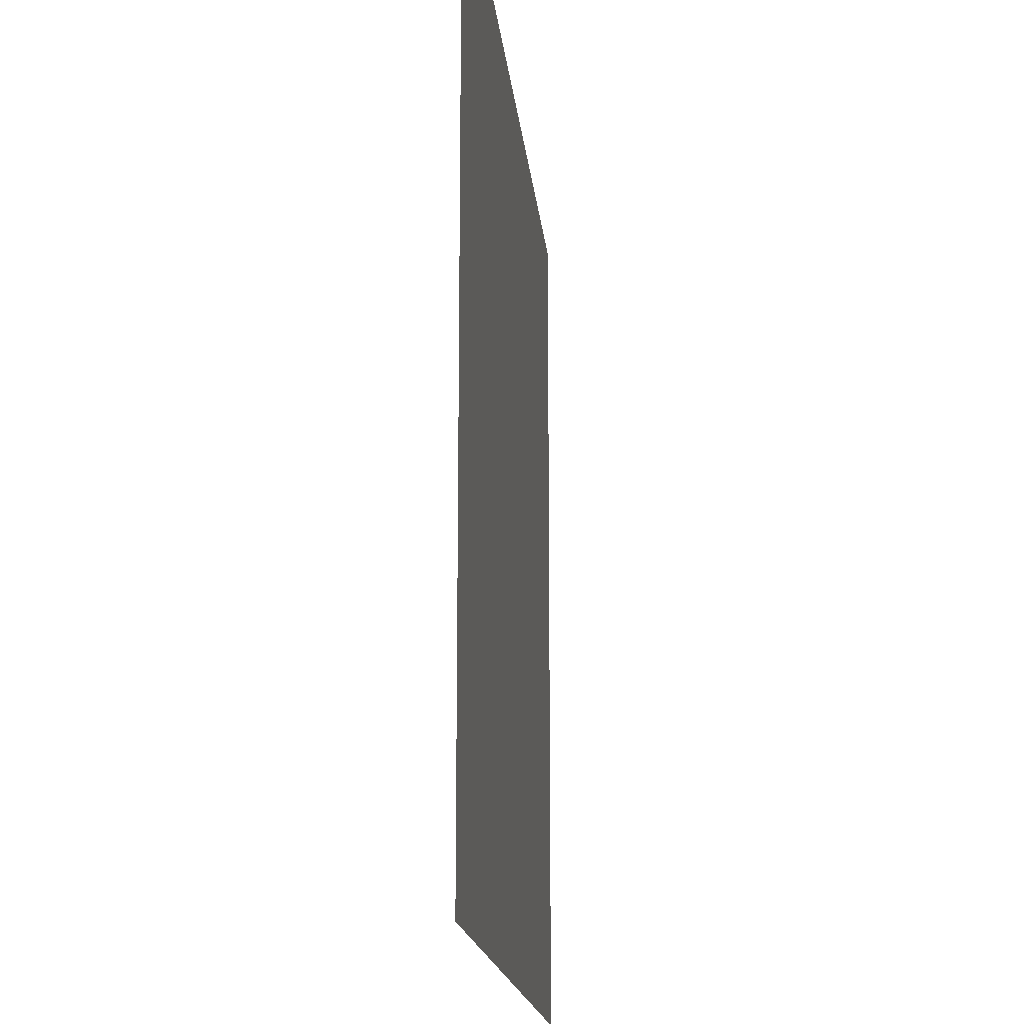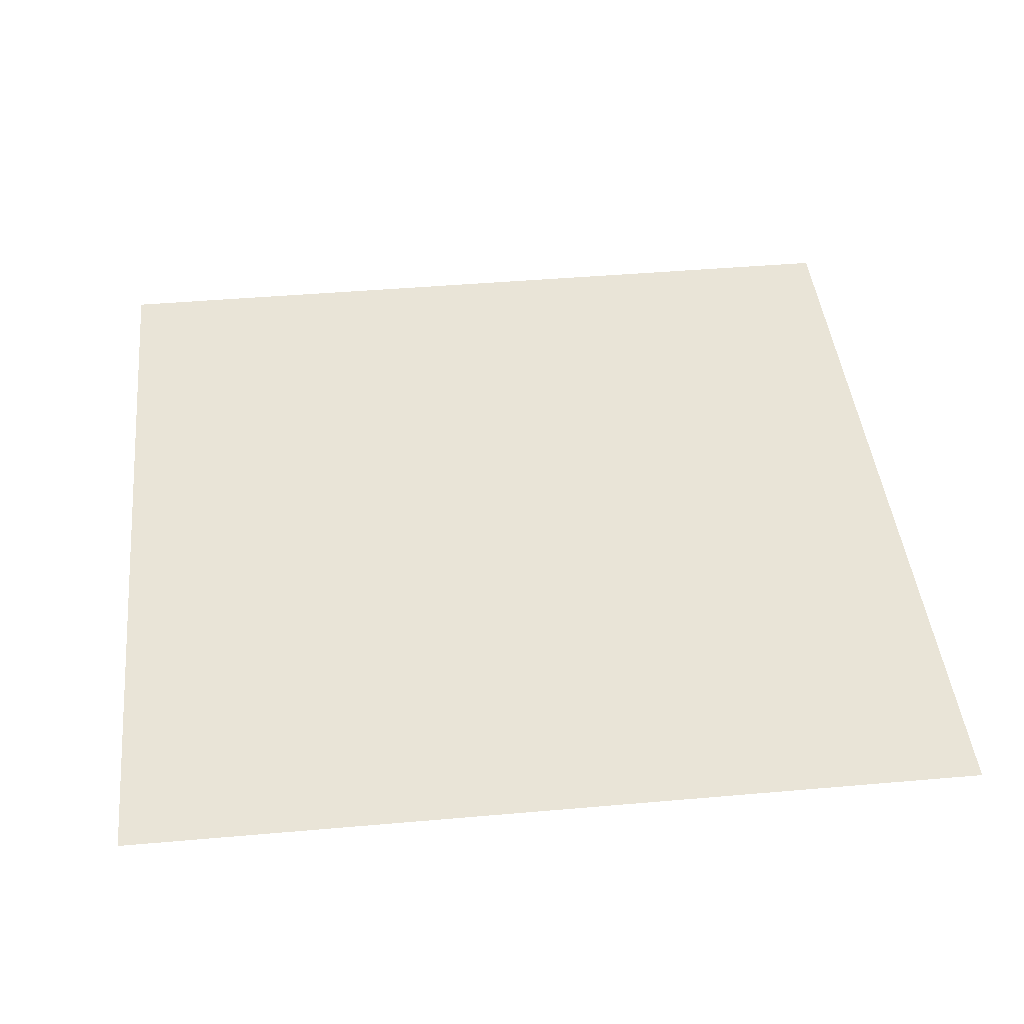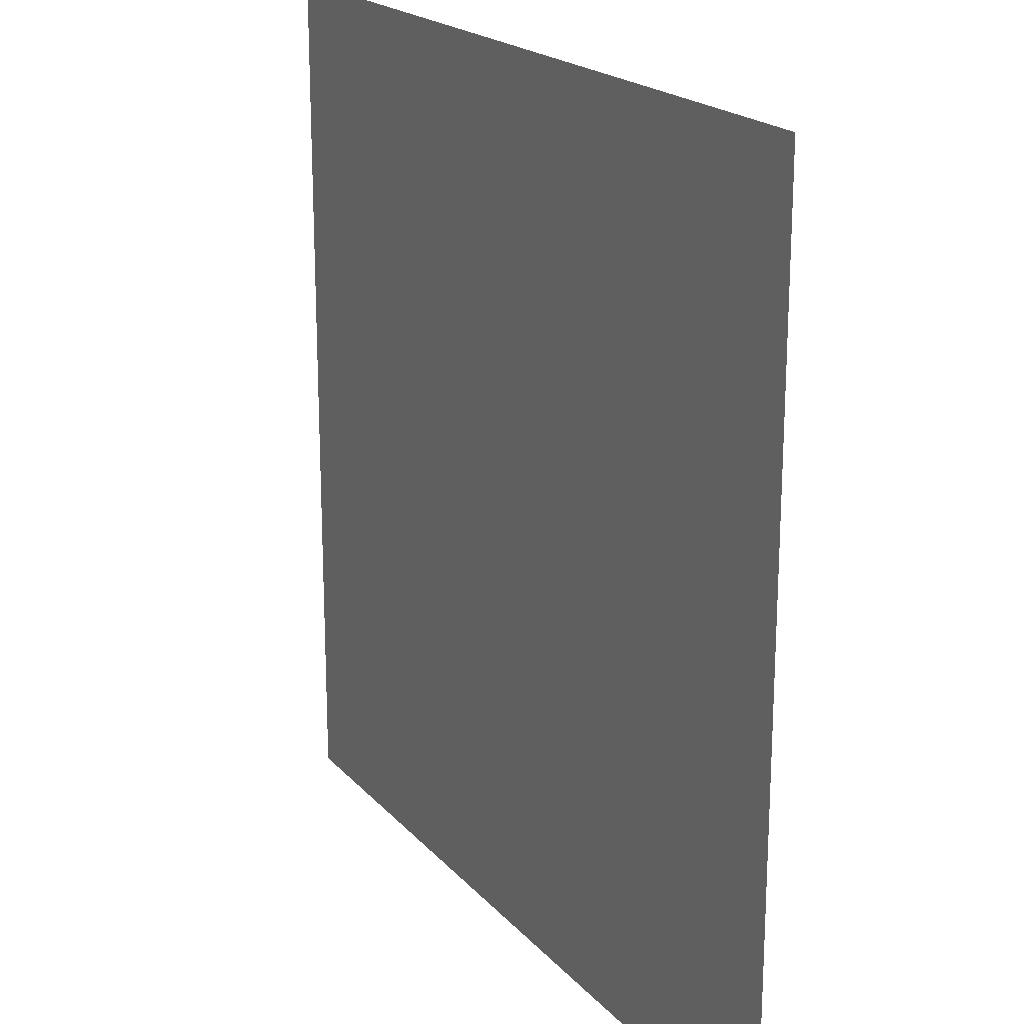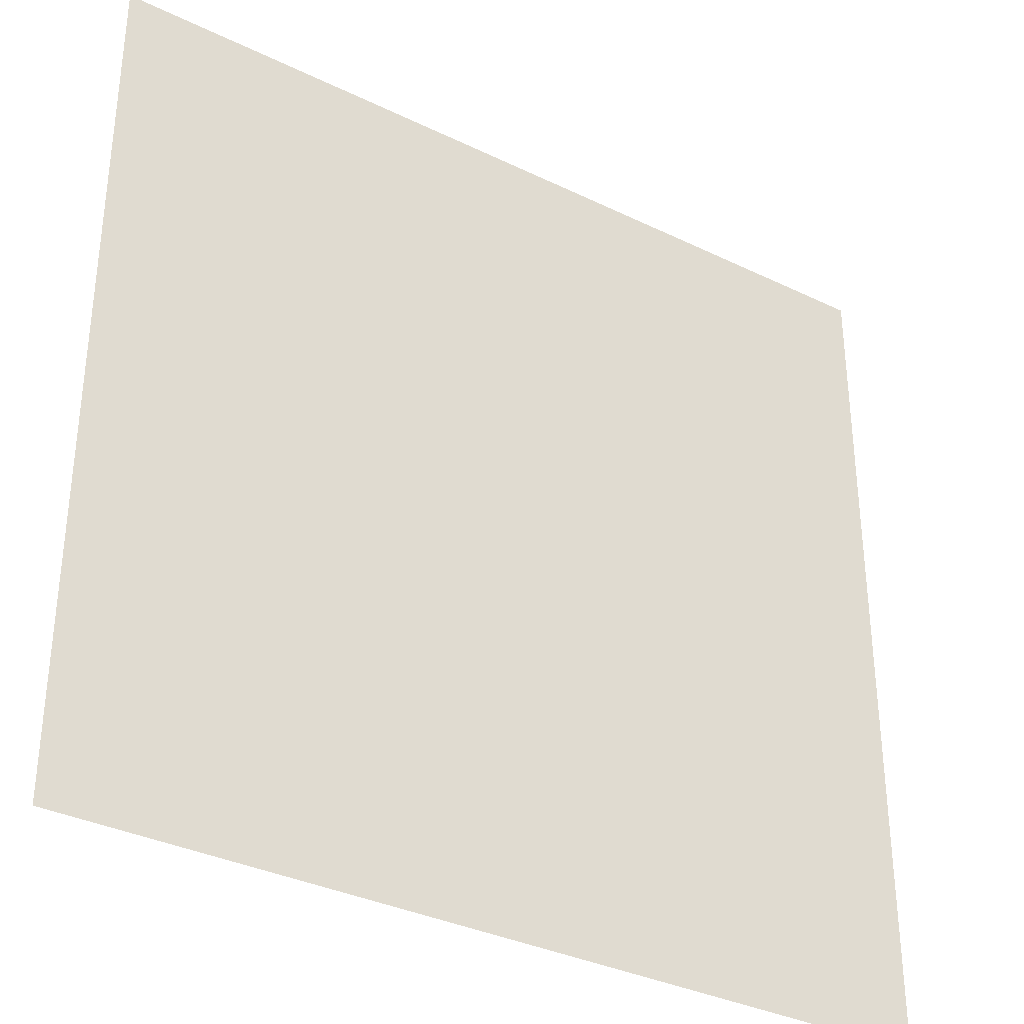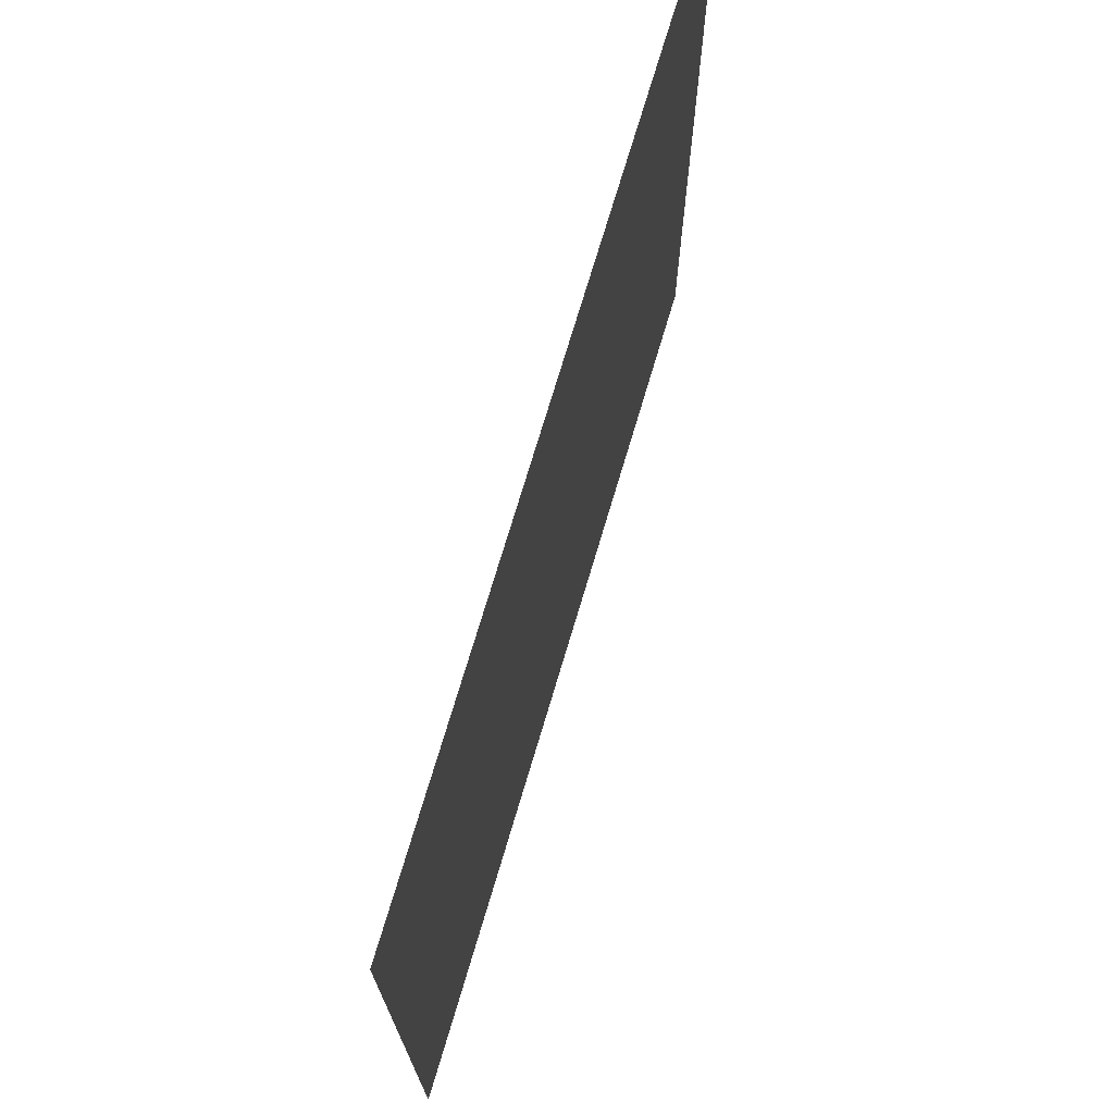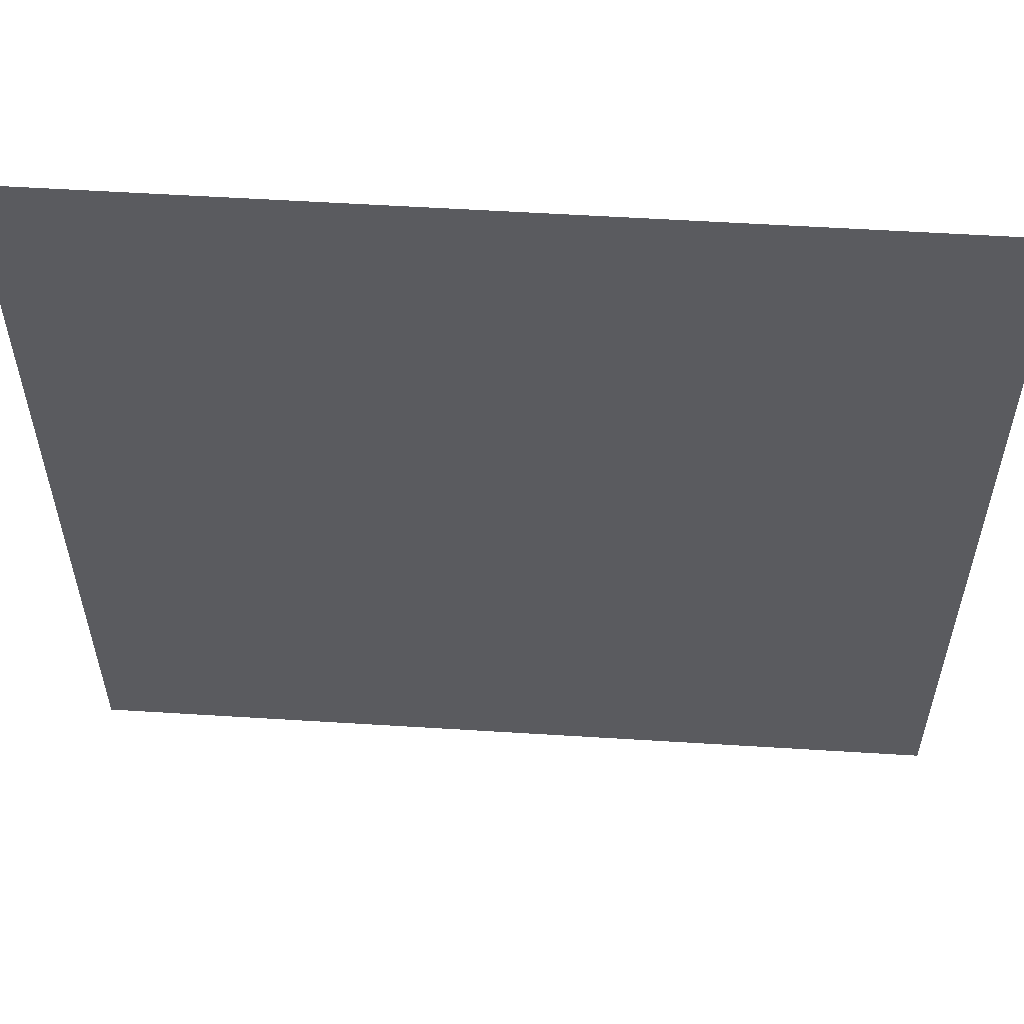
<metadata>
{"format":"obj","ext":"obj","renderer":"f3d","projection":"perspective","resolution":1024,"background":"white","views":[{"elev":-16.3,"azim":95.4,"up":"+Z"},{"elev":43.5,"azim":174.1,"up":"+Y"},{"elev":19.9,"azim":-118.6,"up":"+Z"},{"elev":-34.6,"azim":-33.1,"up":"+Z"},{"elev":73.3,"azim":-73.4,"up":"+Z"},{"elev":56.9,"azim":3.7,"up":"+Z"}]}
</metadata>
<code>
v 0.5 0 -0.5
v 0.2109 0 0.3828
v 0.1406 0 0.3203
v -0.07812 0 0.3984
v -0.2031 0 0.375
v -0.5 0 -0.5
v -0.5 0 0.5
v 0.5 0 0.5
v 0.5 0 0.4062
v 0.4531 0 0.3047
v -0.5 0 0.5312
v -0.5 0 0.5312
v -0.5 0 0.5312
v -0.5 0 0.5312
v -0.5 0 0.5312
v -0.5 0 0.5312
v -0.5 0 0.5312
v -0.5 0 0.5312
v -0.5 0 0.5312
v -0.5 0 0.5312
v -0.5 0 0.5312
v -0.5 0 0.5312
v -0.5 0 0.5312
v -0.5 0 0.5312
v -0.5 0 0.5312
v -0.5 0 0.5312
v -0.5 0 0.5312
v -0.5 0 0.5312
v -0.5 0 0.5312
v -0.5 0 0.5312
v -0.5 0 0.5312
v -0.5 0 0.5312
v -0.5 0 0.5312
v -0.5 0 0.5312
v -0.5 0 0.5312
v -0.5 0 0.5312
v -0.5 0 0.5312
v -0.5 0 0.5312
f 1 2 3
f 1 3 4
f 1 4 5
f 1 5 6
f 6 5 7
f 9 10 1
f 1 10 2
f 7 5 4
f 7 4 8
f 8 4 2
f 8 2 9
f 9 2 10
f 4 3 2

</code>
